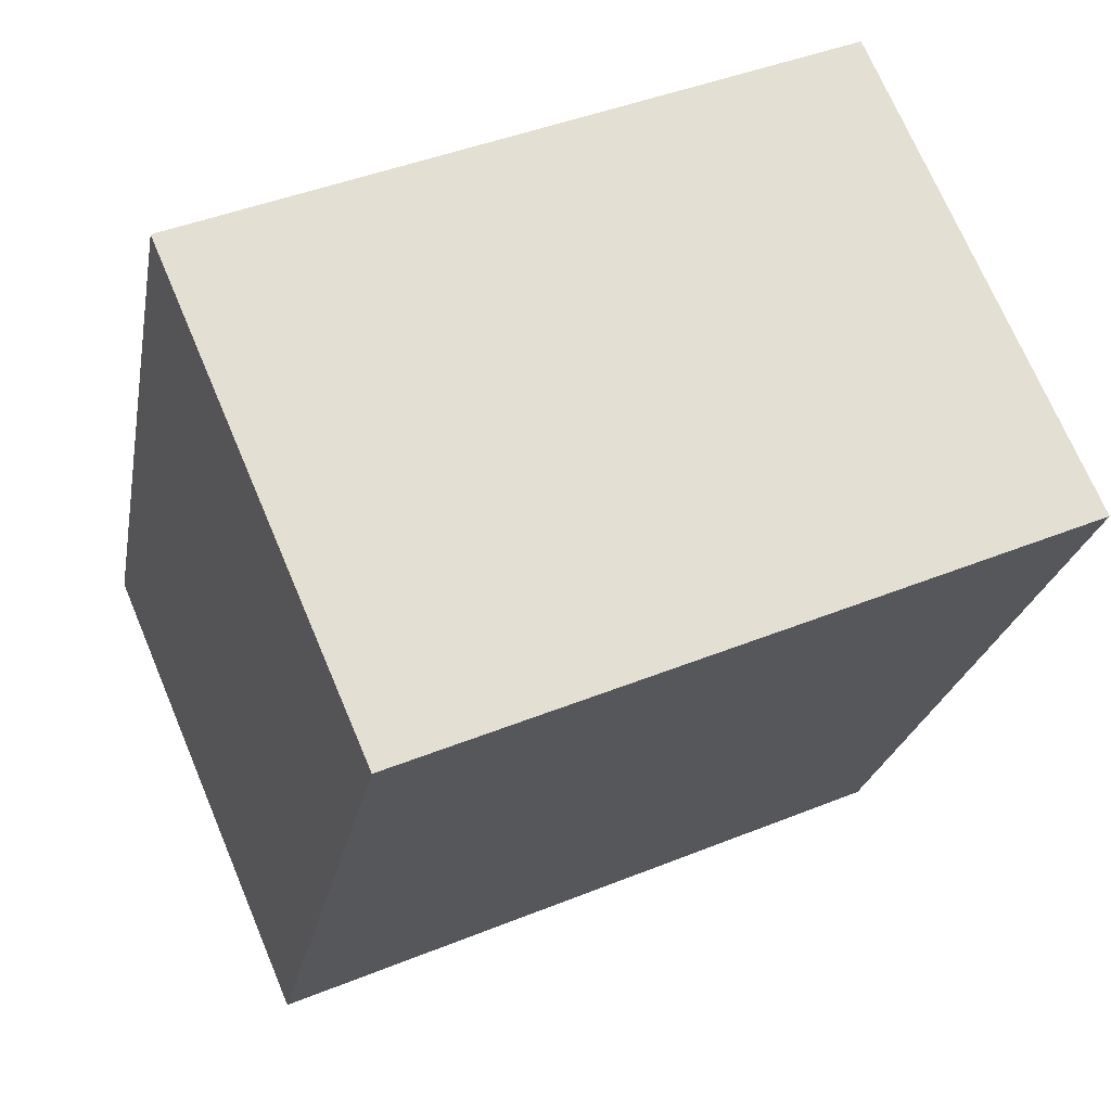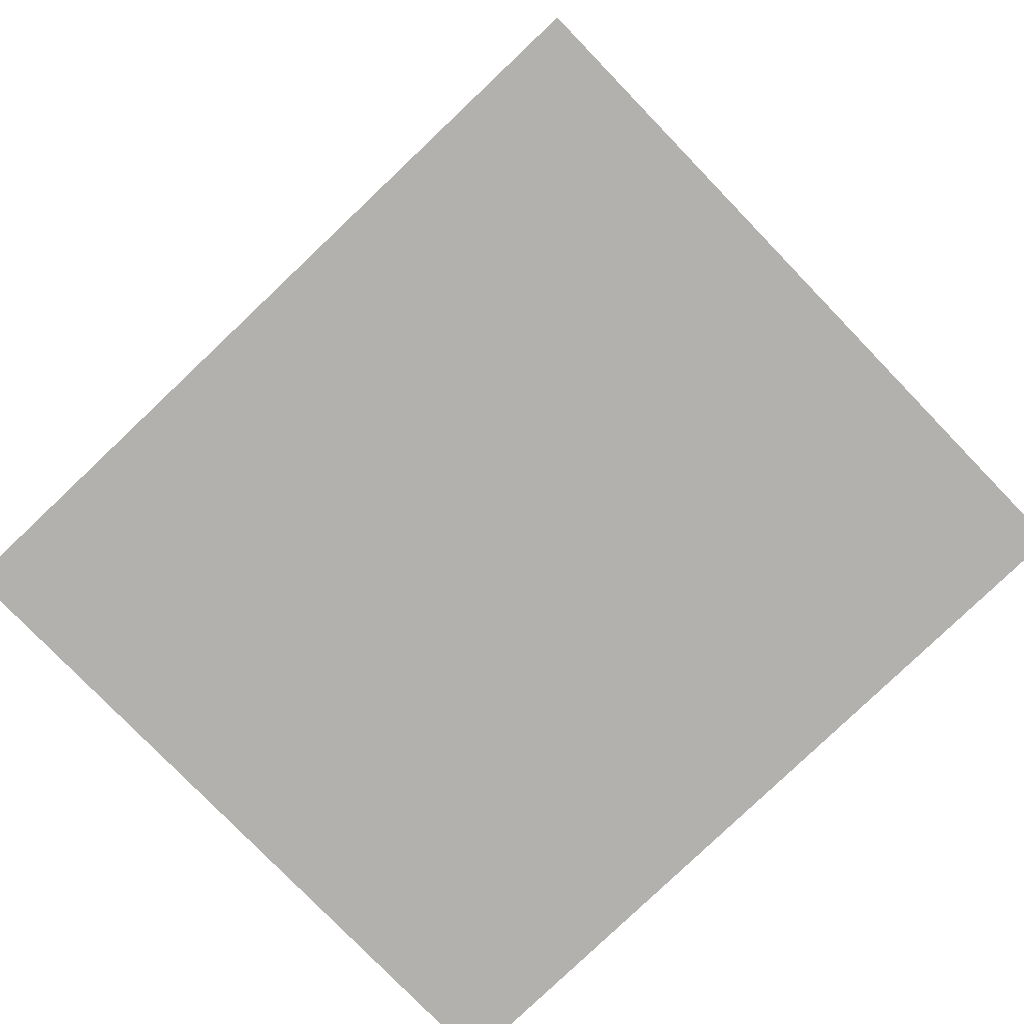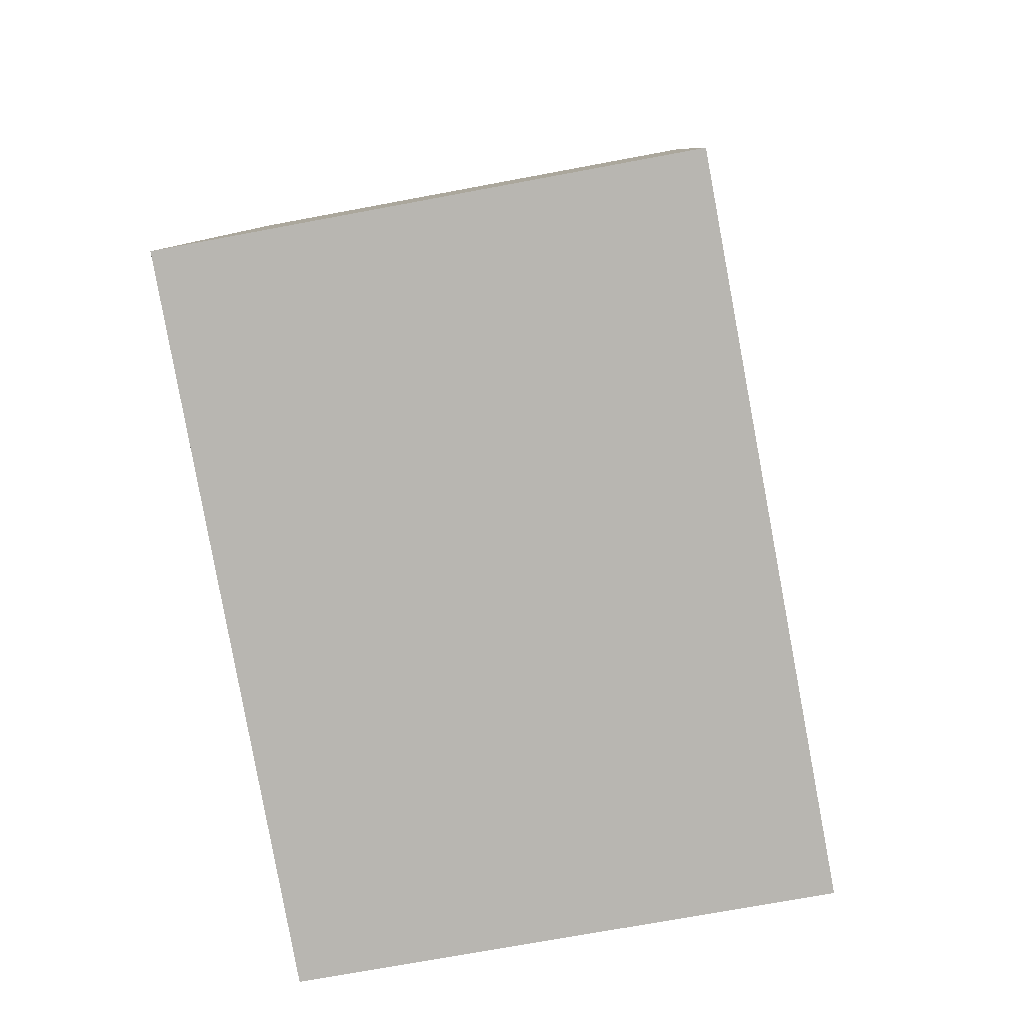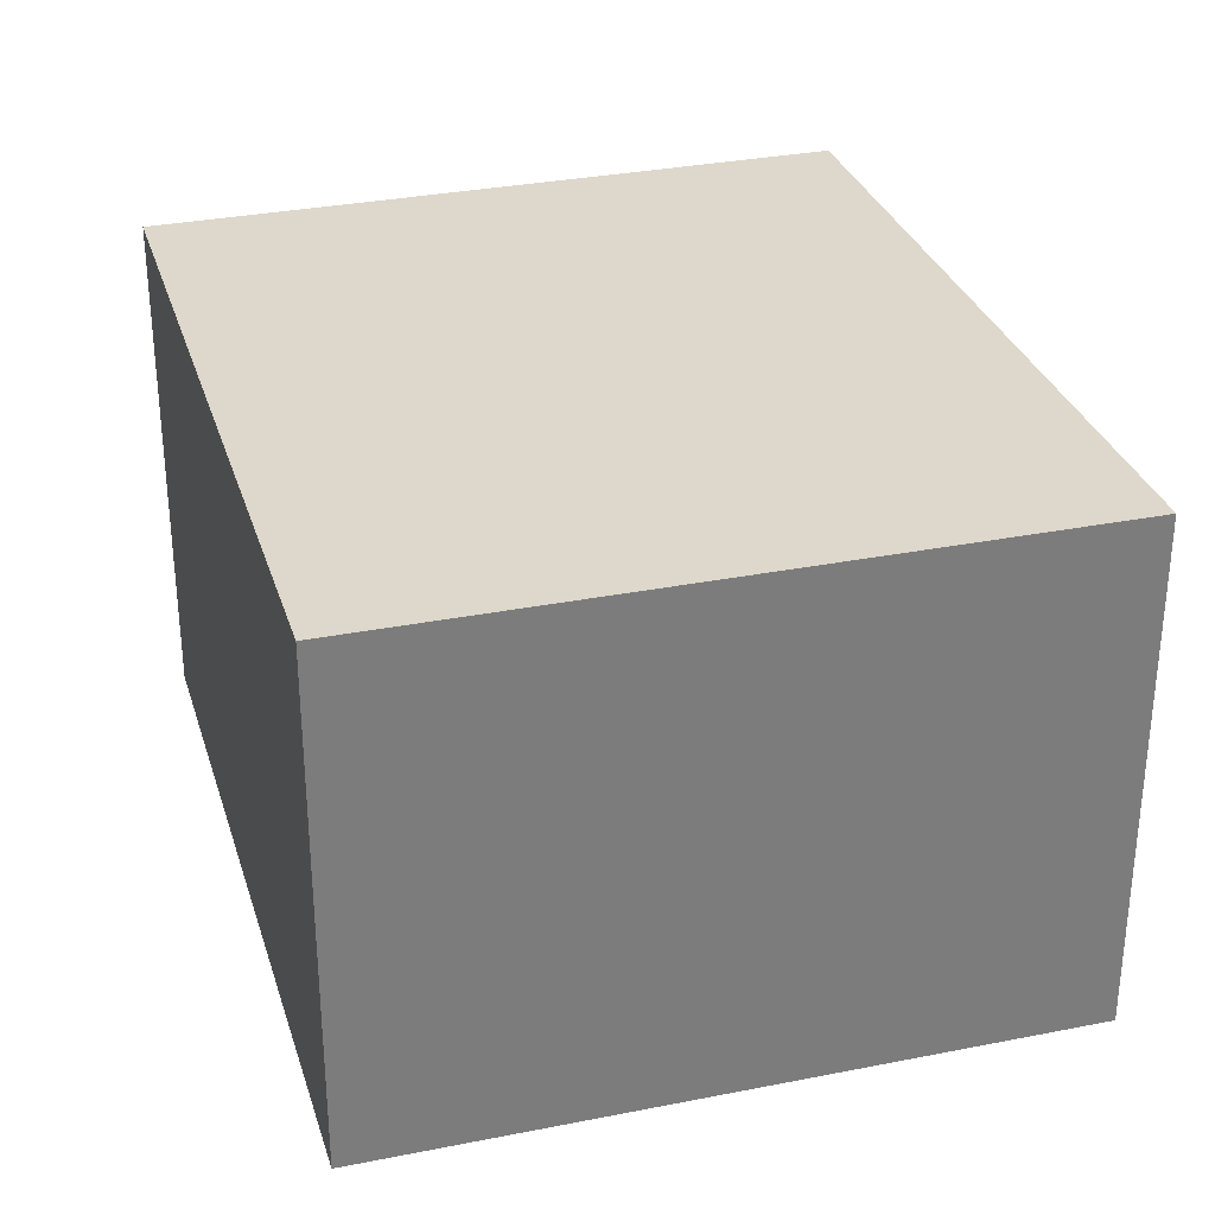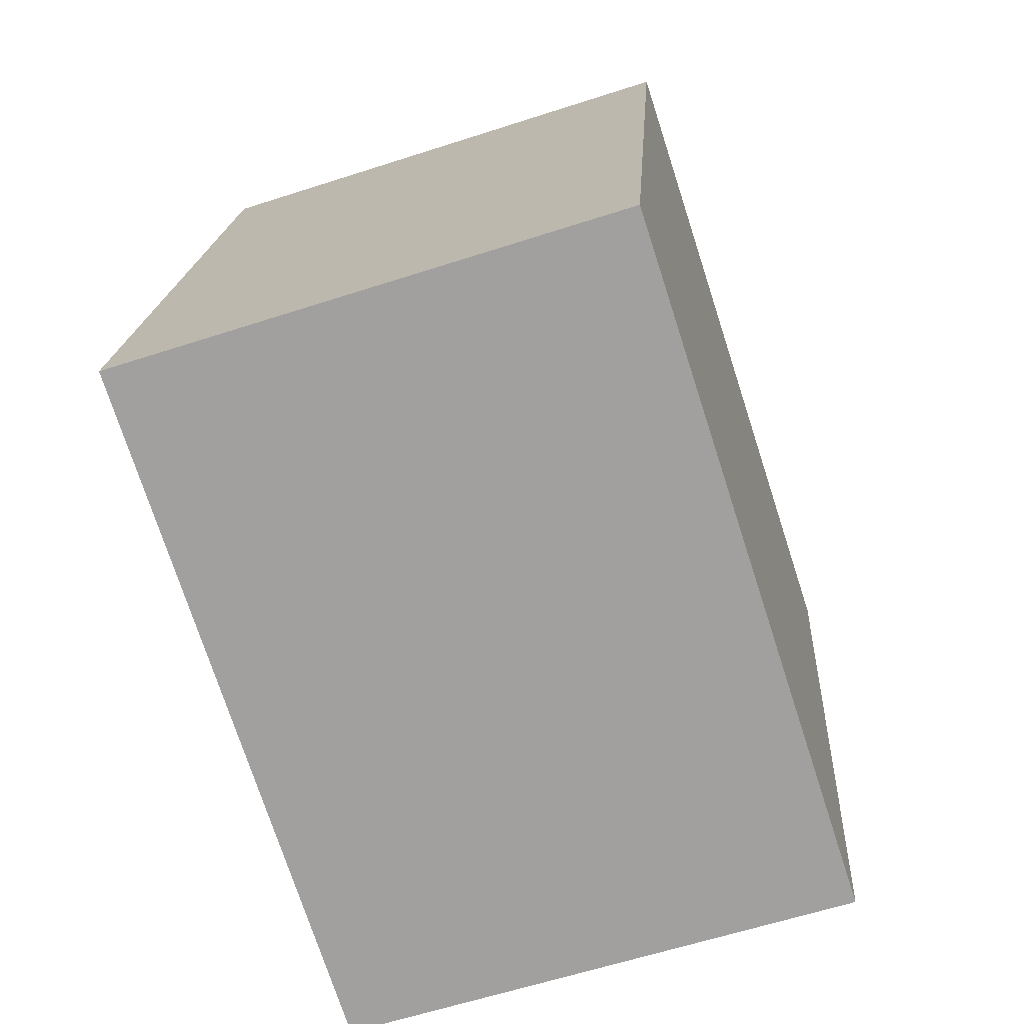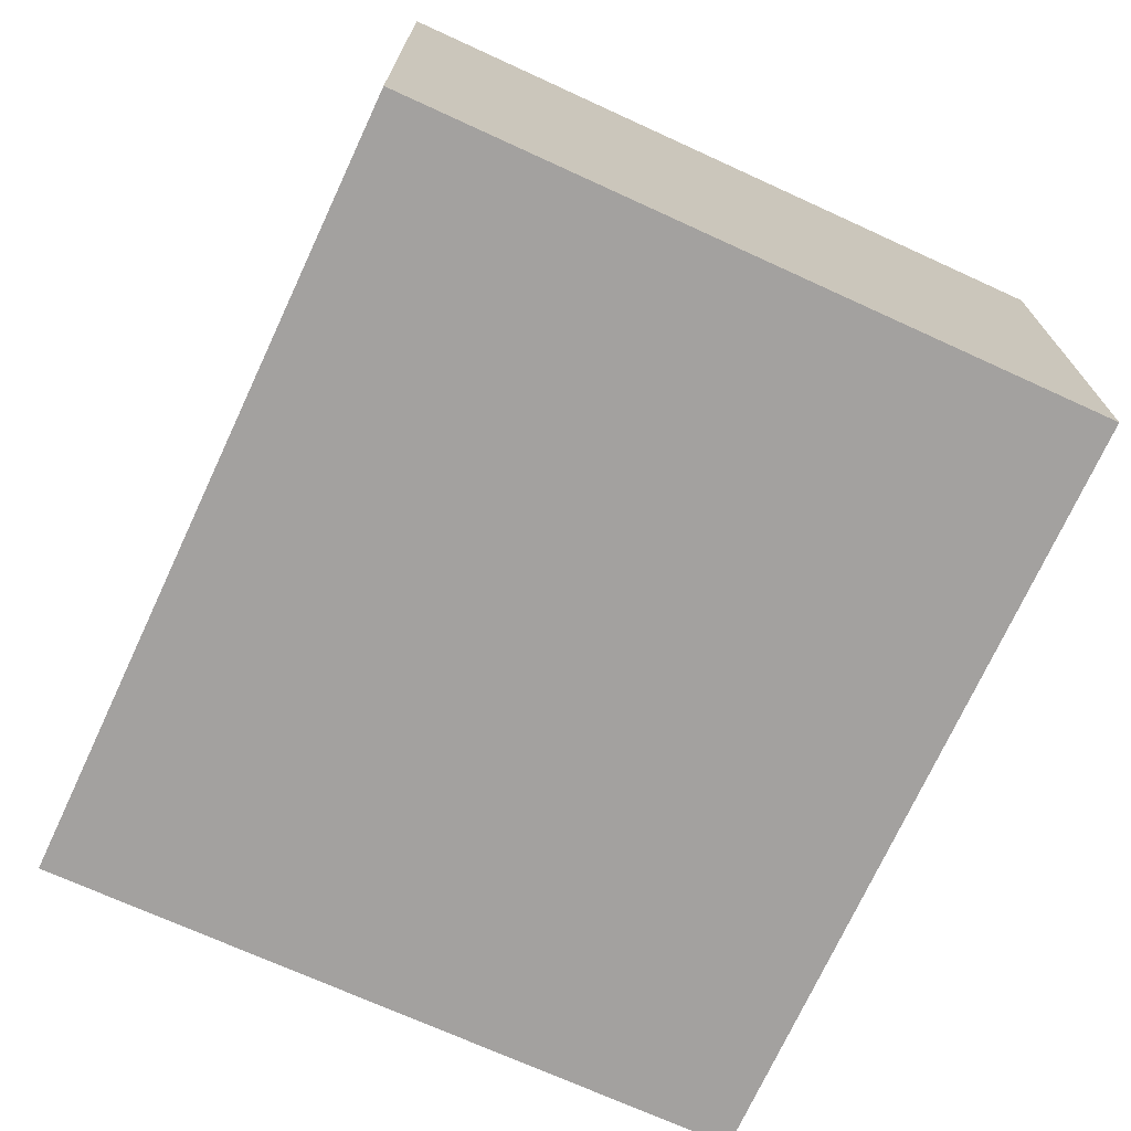
<metadata>
{"format":"obj","ext":"obj","renderer":"f3d","projection":"perspective","resolution":1024,"background":"white","views":[{"elev":71.0,"azim":157.1,"up":"+Z"},{"elev":-79.3,"azim":-57.4,"up":"+Y"},{"elev":-70.4,"azim":100.7,"up":"+Z"},{"elev":31.2,"azim":152.6,"up":"+Y"},{"elev":-61.3,"azim":108.3,"up":"+Z"},{"elev":-72.3,"azim":-35.9,"up":"+Y"}]}
</metadata>
<code>
v  0 2.371 1.452e-16
v  3.872 2.371 -2.921
v  0.691 2.371 -3.578
v  3.167 2.371 0.632
v  0.691 2.191e-16 -3.578
v  0 0 0
v  3.167 -3.87e-17 0.632
v  3.872 1.789e-16 -2.921
g defaultobject
f 1 2 3
f 2 1 4
f 5 1 3
f 1 5 6
f 6 4 1
f 4 6 7
f 7 2 4
f 2 7 8
f 8 3 2
f 3 8 5
f 8 6 5
f 6 8 7

</code>
